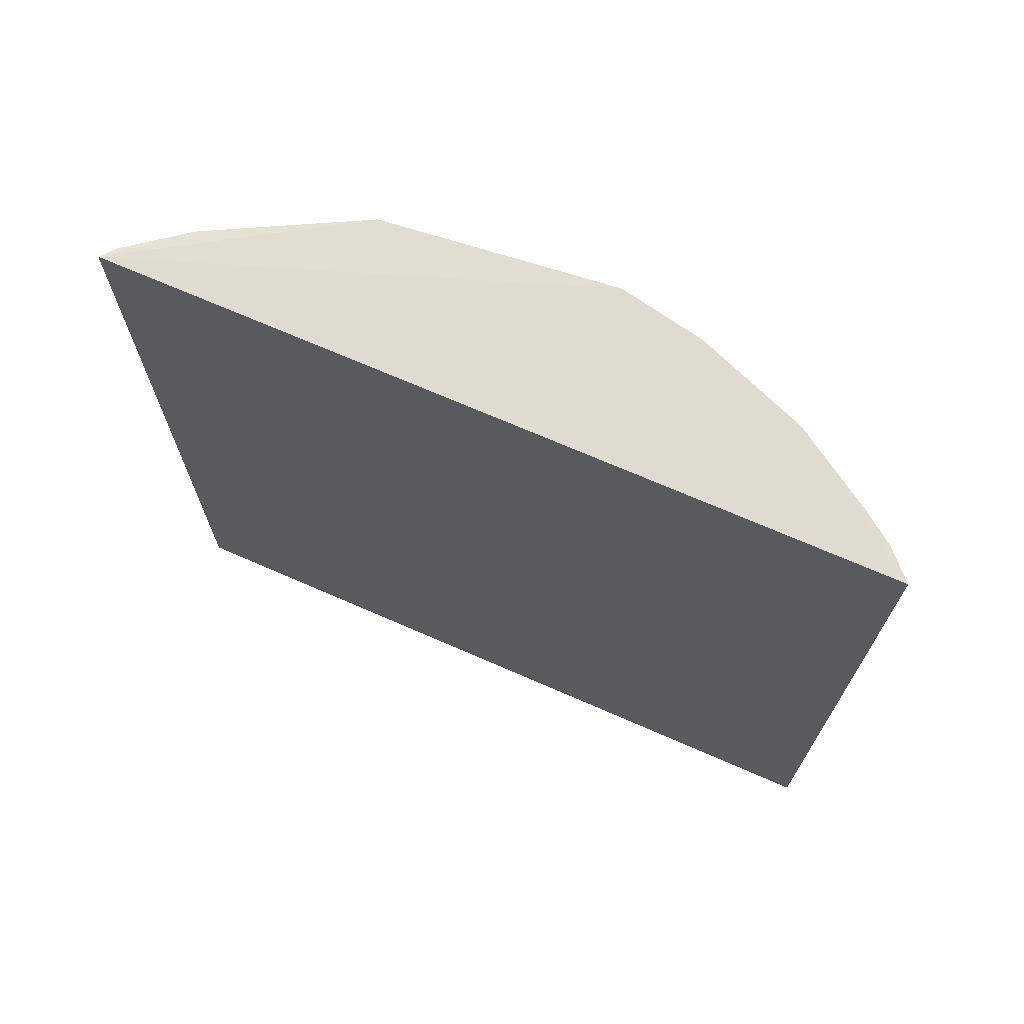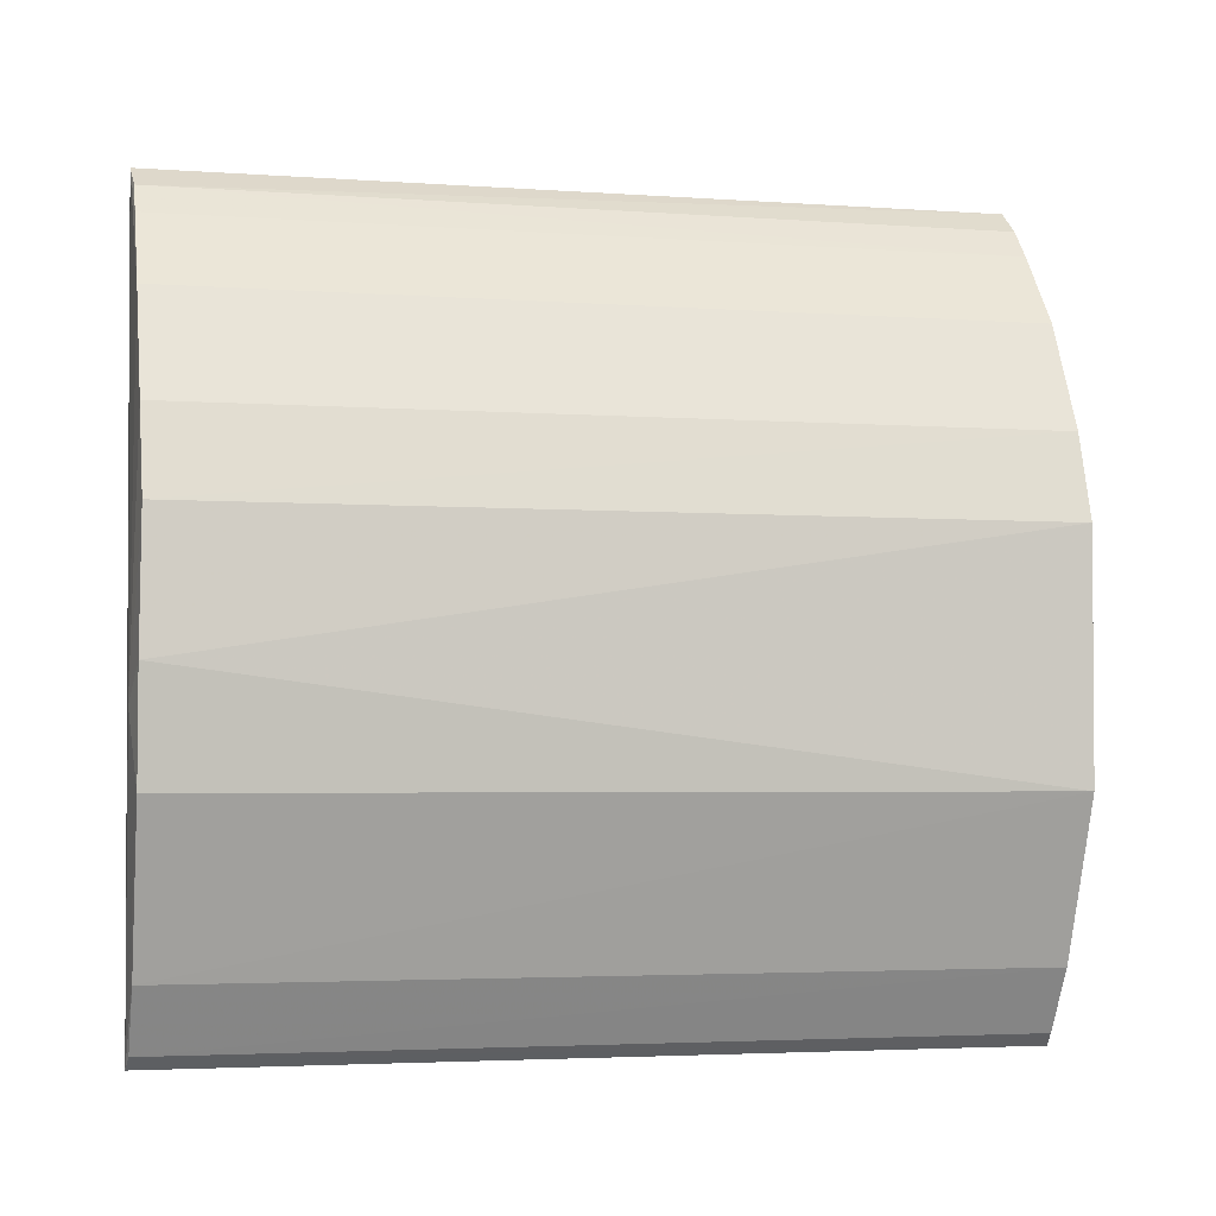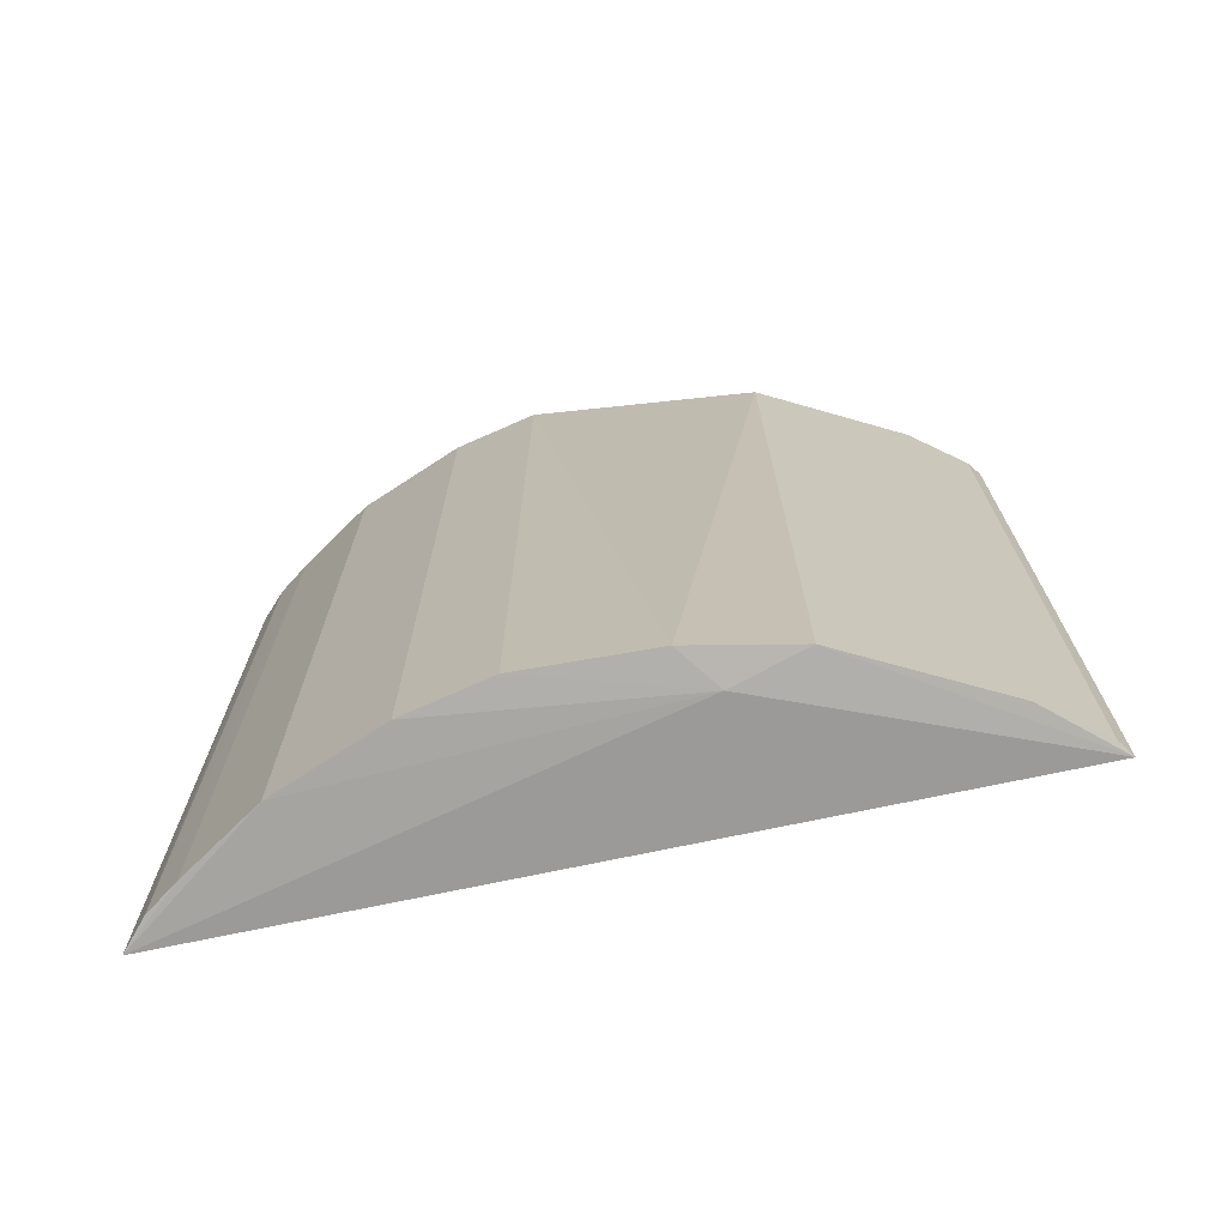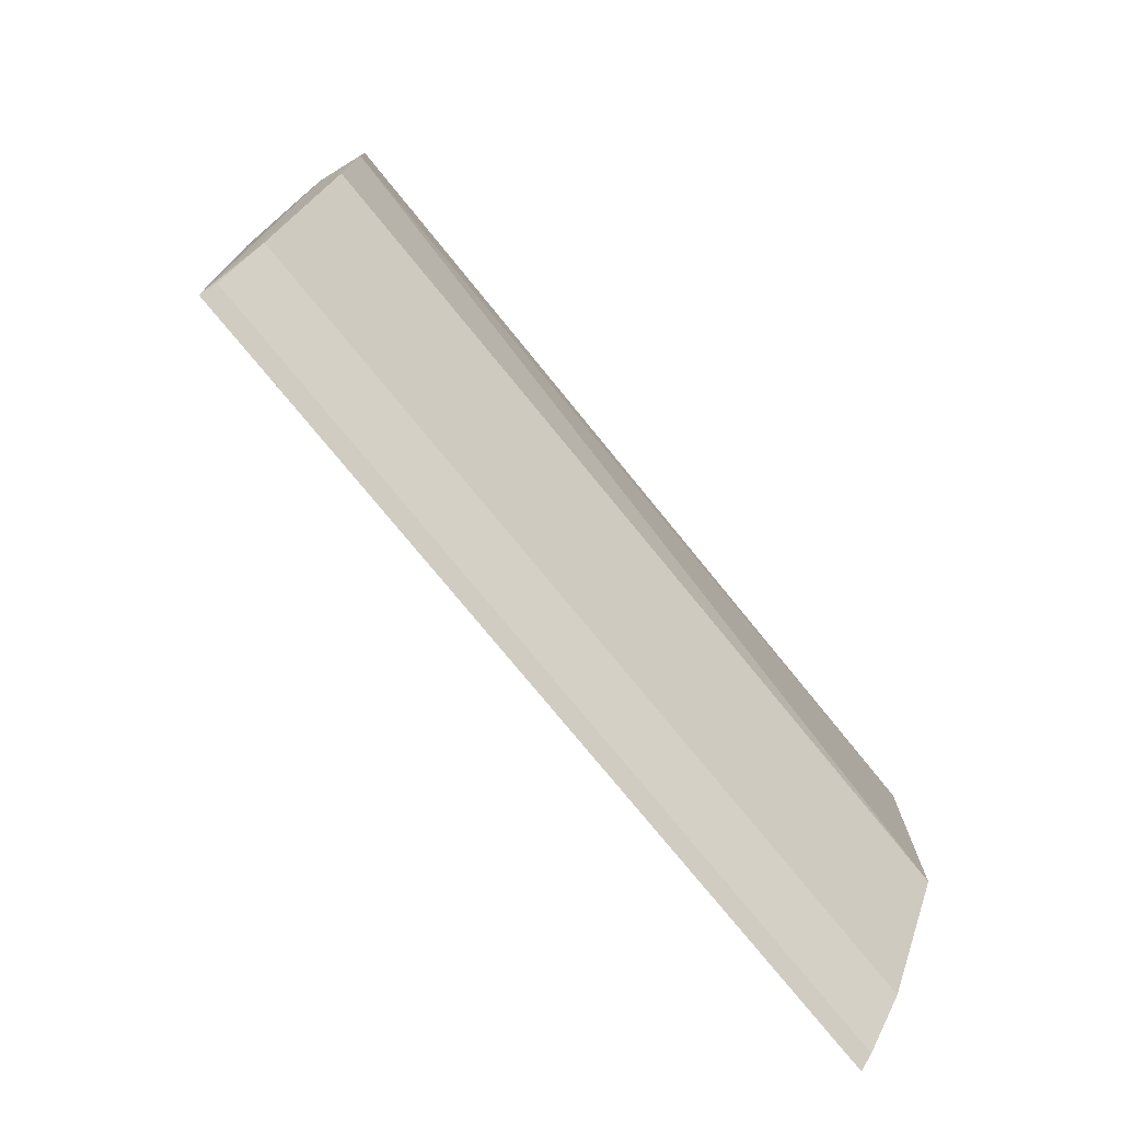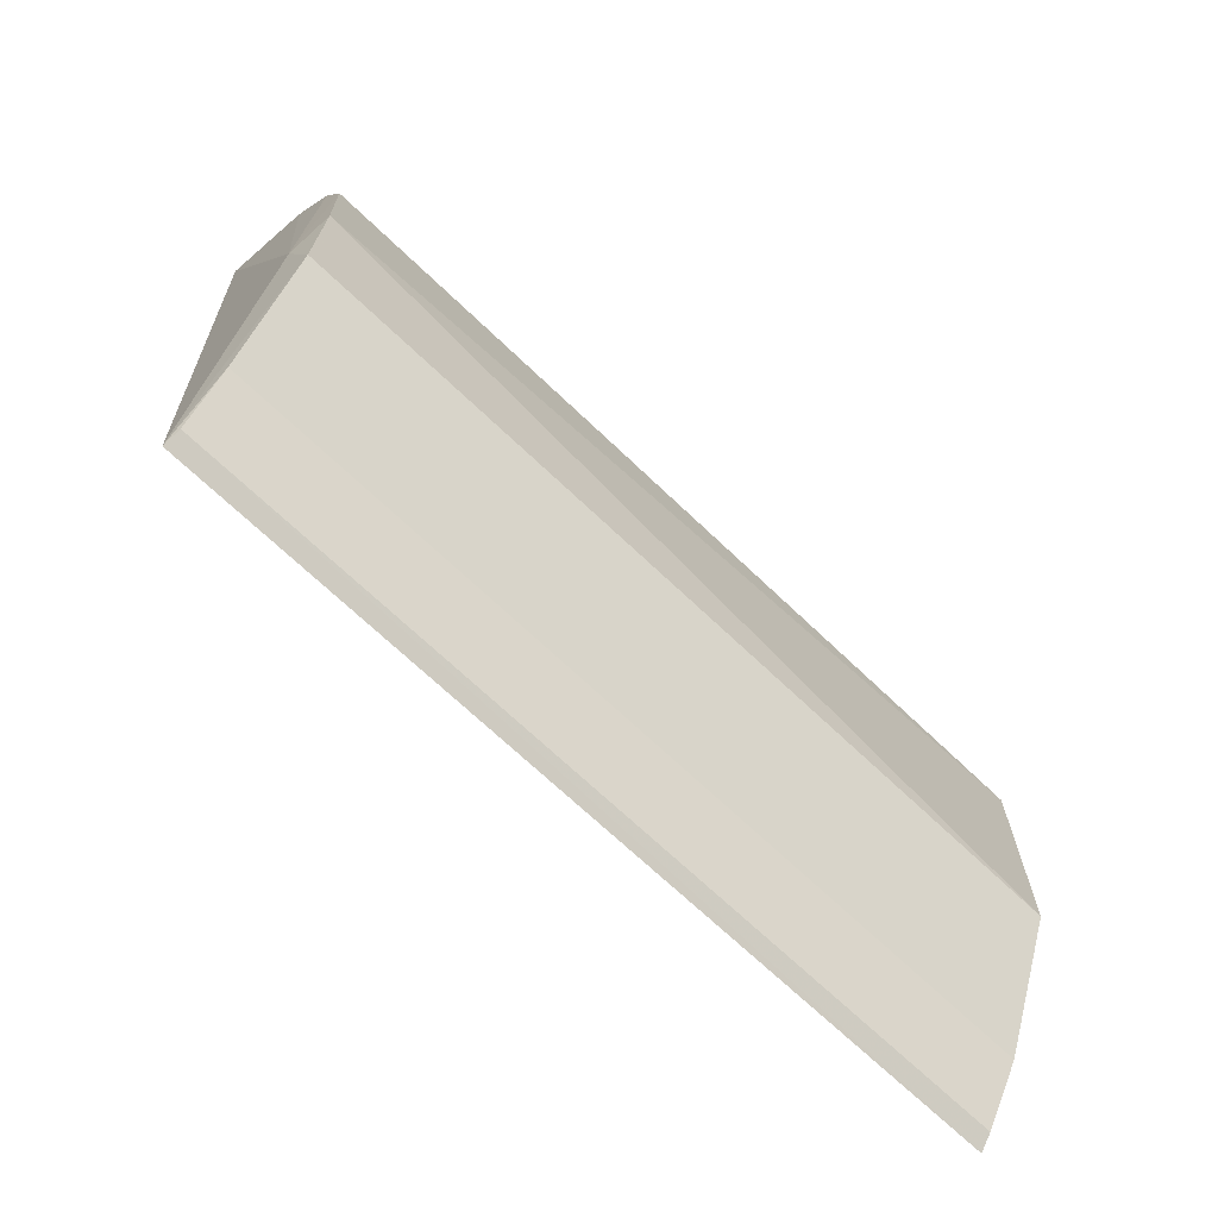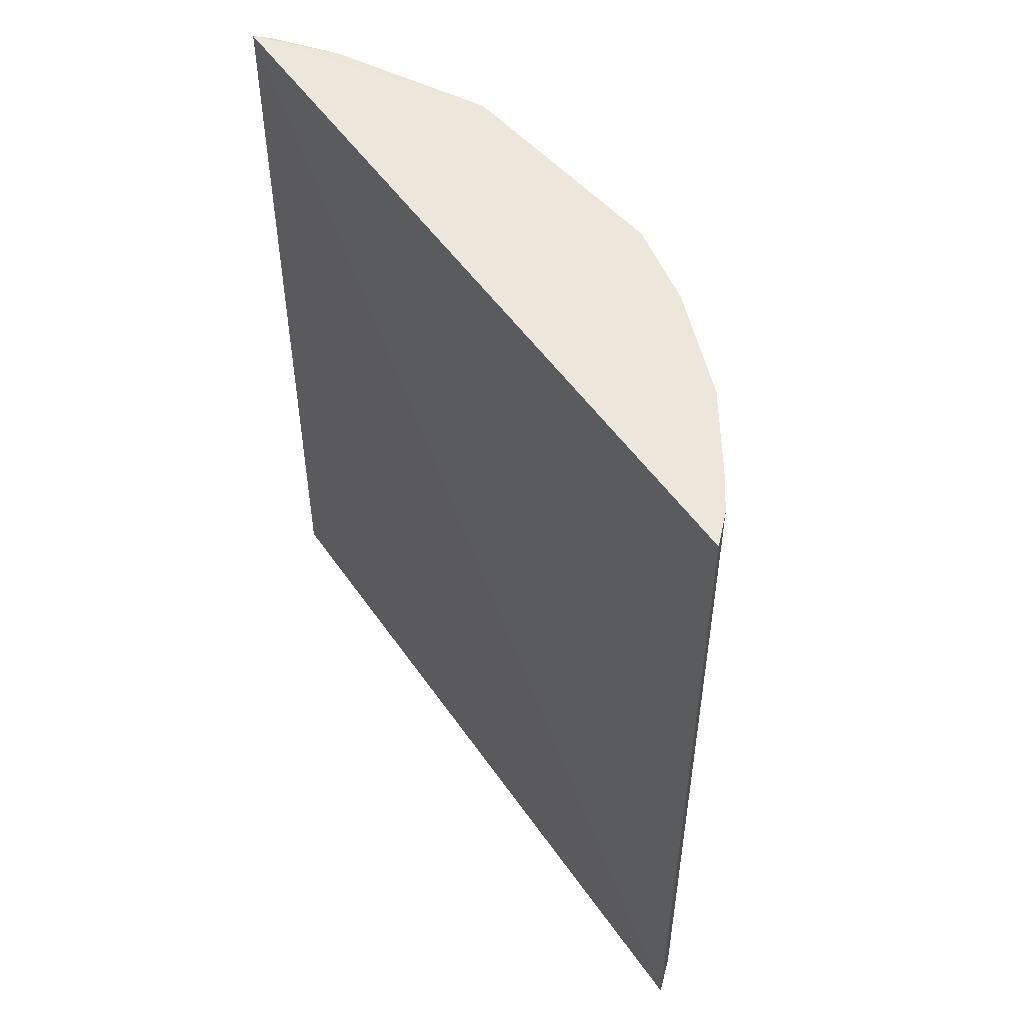
<metadata>
{"format":"obj","ext":"obj","renderer":"f3d","projection":"perspective","resolution":1024,"background":"white","views":[{"elev":70.2,"azim":107.4,"up":"+Z"},{"elev":-3.6,"azim":-103.7,"up":"+Y"},{"elev":-71.9,"azim":-84.2,"up":"+Z"},{"elev":-75.8,"azim":-140.9,"up":"+Y"},{"elev":-69.2,"azim":-133.7,"up":"+Y"},{"elev":51.4,"azim":140.4,"up":"+Z"}]}
</metadata>
<code>
v -0.09567 0.1185 0.5039
v -0.1188 -0.09502 0.504
v -0.09551 0.1182 0.279
v -0.1187 -0.09498 0.279
v -0.1497 0.03234 0.2796
v -0.1495 0.03232 0.5039
v -0.1498 -0.03185 0.5035
v -0.1271 0.08419 0.2792
v -0.1497 -0.03181 0.2792
v -0.1328 -0.07465 0.2796
v -0.1523 -0.002954 0.279
v -0.1039 0.1123 0.2795
v -0.1271 0.08419 0.5039
v -0.1226 -0.09156 0.2796
v -0.1328 -0.07465 0.5035
v -0.1422 -0.01262 0.2775
v -0.1111 0.1042 0.2794
v -0.1038 0.1121 0.5039
v -0.1421 0.05527 0.2793
v -0.1225 -0.09157 0.5035
v -0.111 0.1041 0.5039
v -0.142 0.05529 0.5039
f 1 2 3
f 3 2 4
f 7 2 6
f 10 9 4
f 10 7 9
f 11 7 6
f 11 6 5
f 11 9 7
f 12 1 3
f 14 10 4
f 14 4 2
f 15 2 7
f 15 7 10
f 15 10 14
f 16 11 5
f 16 8 3
f 16 3 4
f 16 4 9
f 16 9 11
f 17 12 3
f 17 3 8
f 17 8 13
f 18 1 12
f 19 13 8
f 19 16 5
f 19 8 16
f 20 15 14
f 20 14 2
f 20 2 15
f 21 17 13
f 21 13 1
f 21 1 18
f 21 18 12
f 21 12 17
f 22 19 5
f 22 5 6
f 22 13 19
f 22 1 13
f 22 6 2
f 22 2 1

</code>
